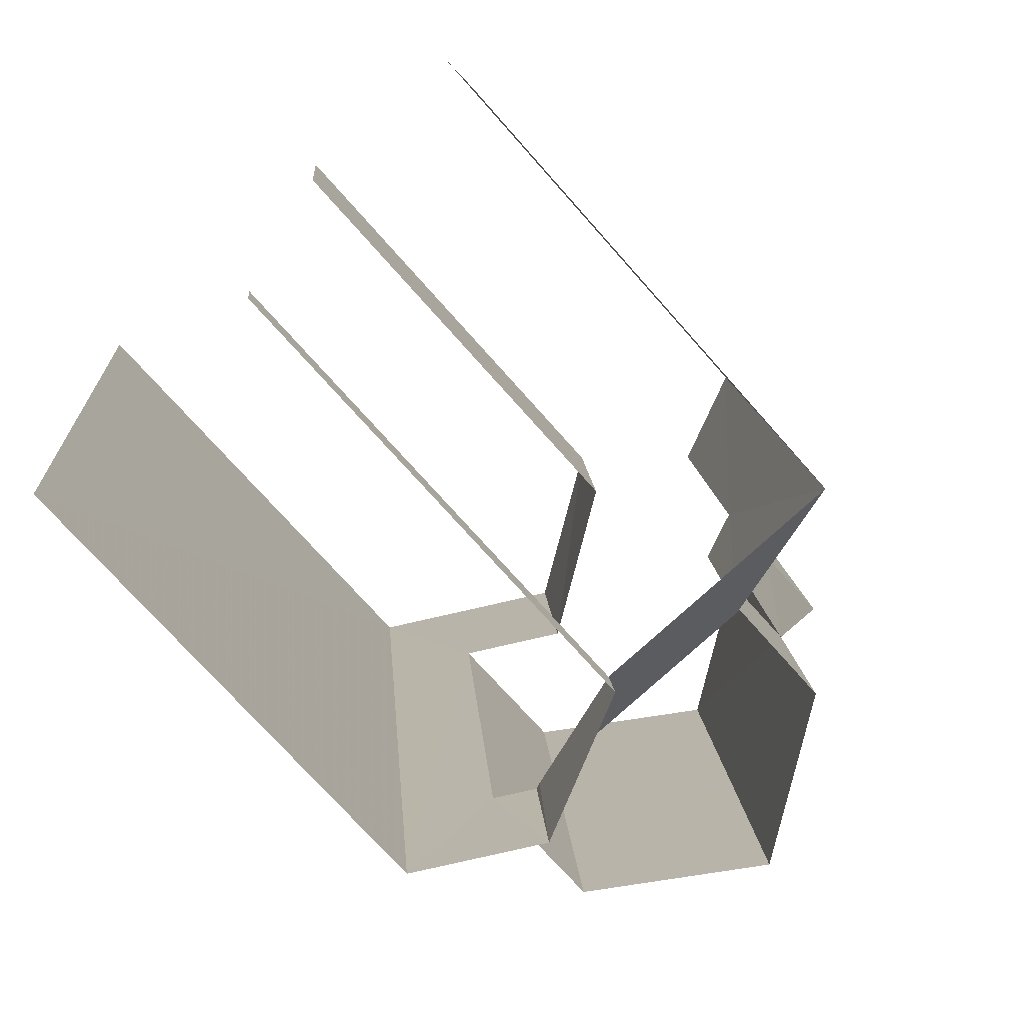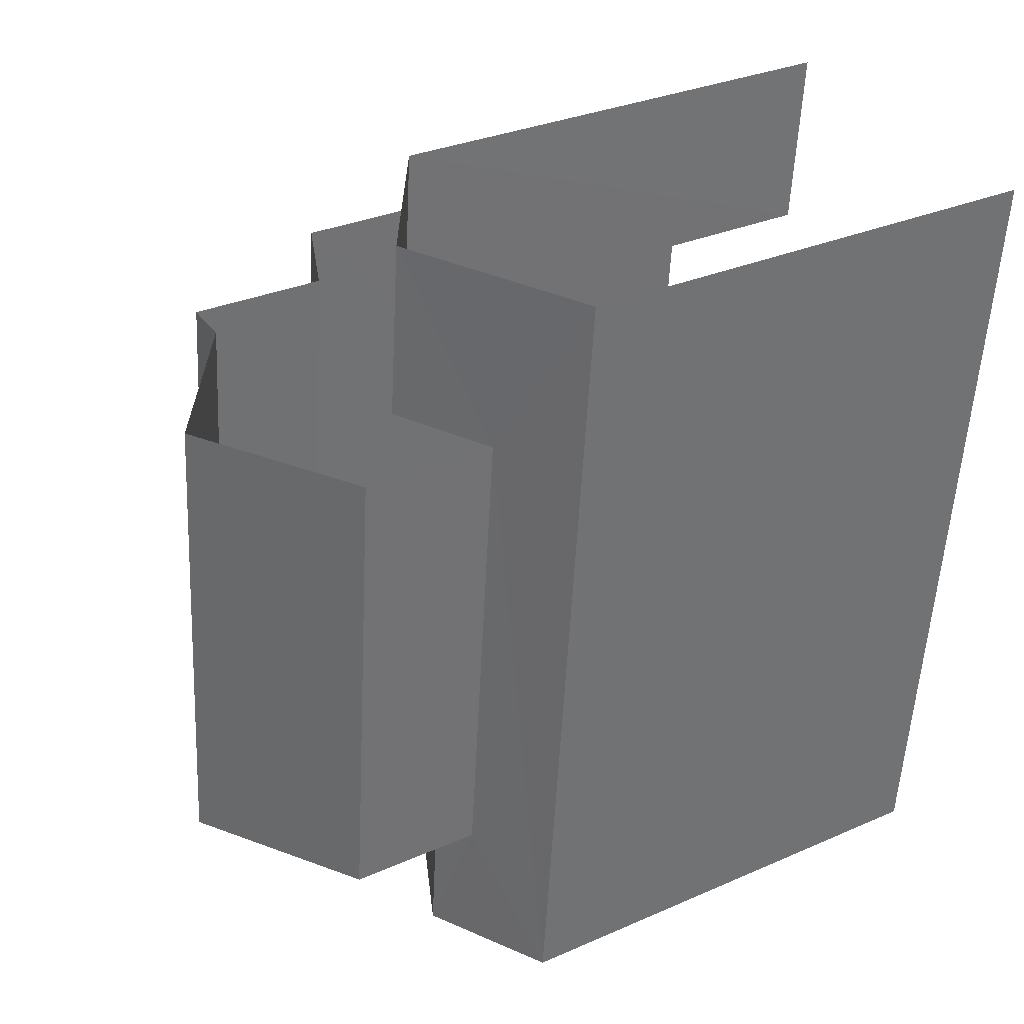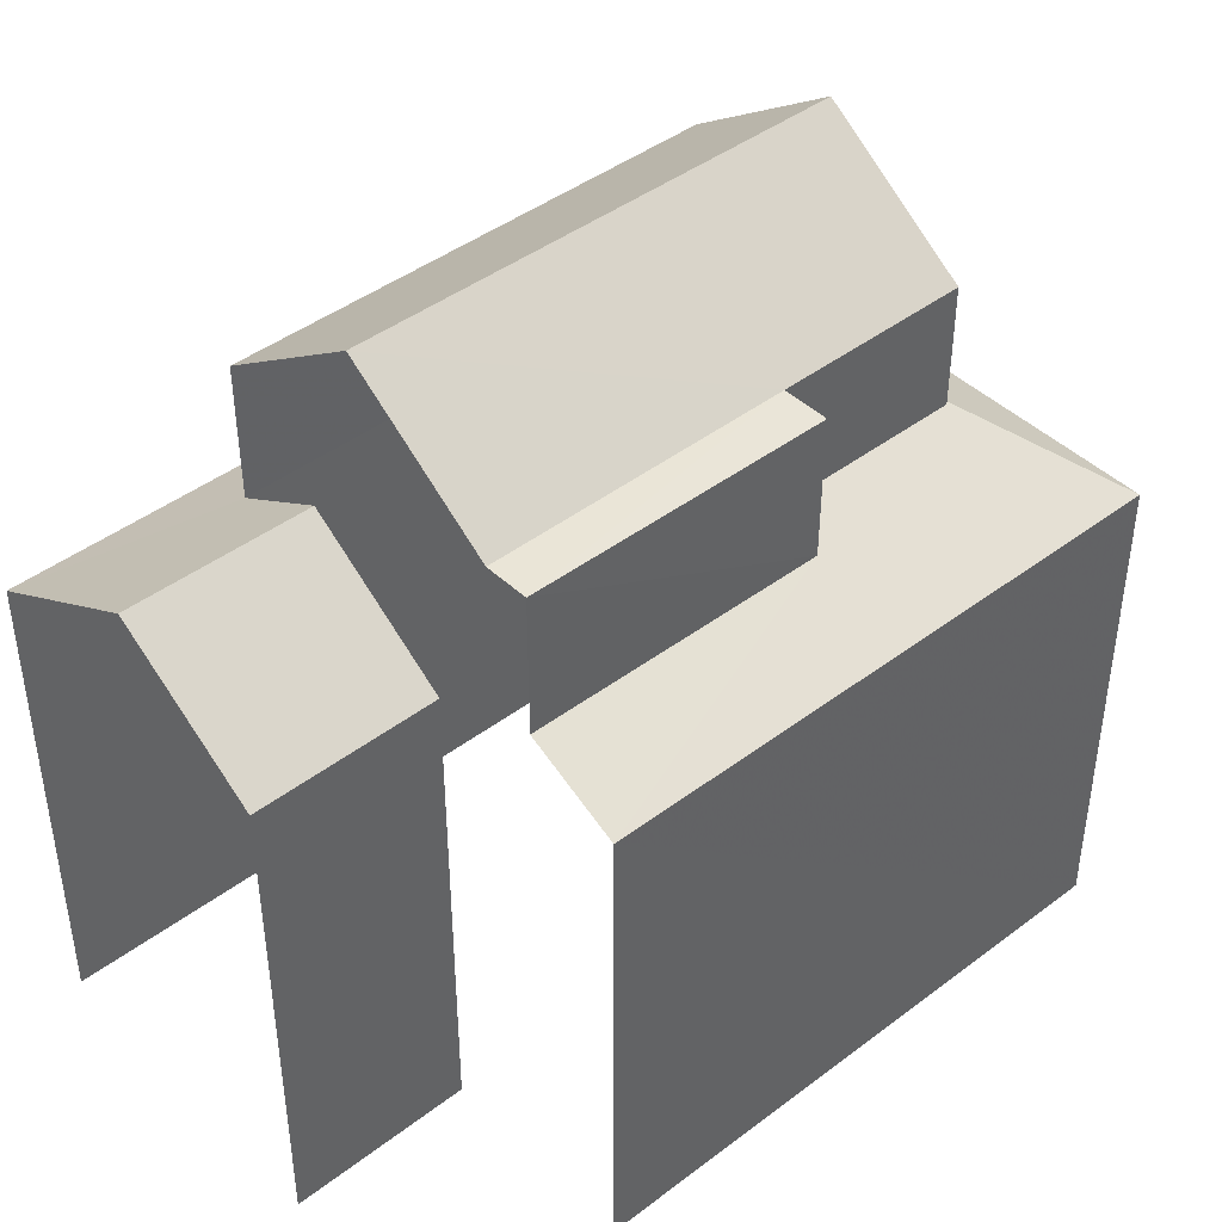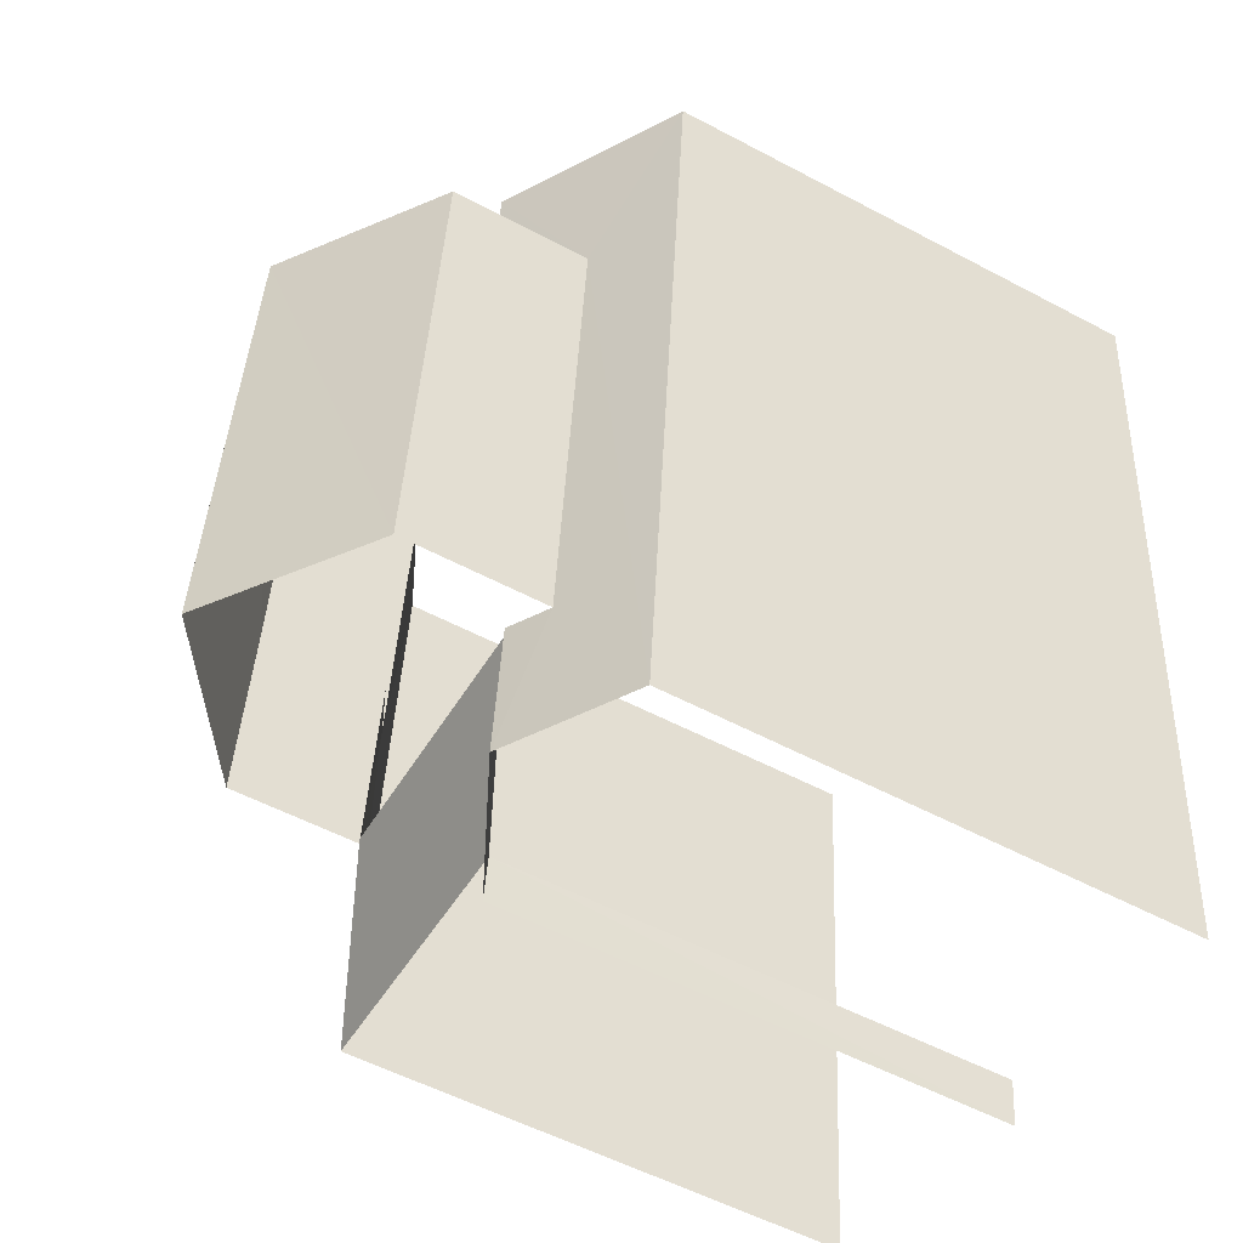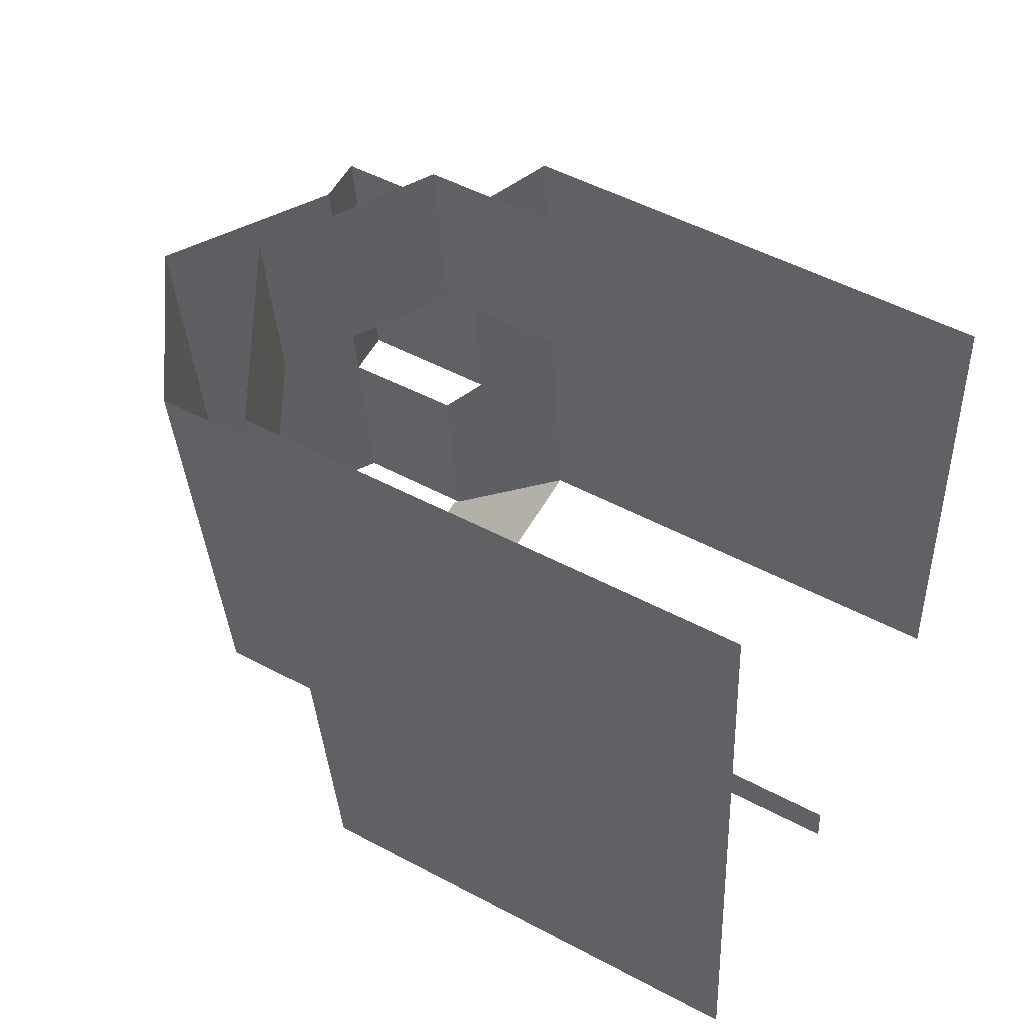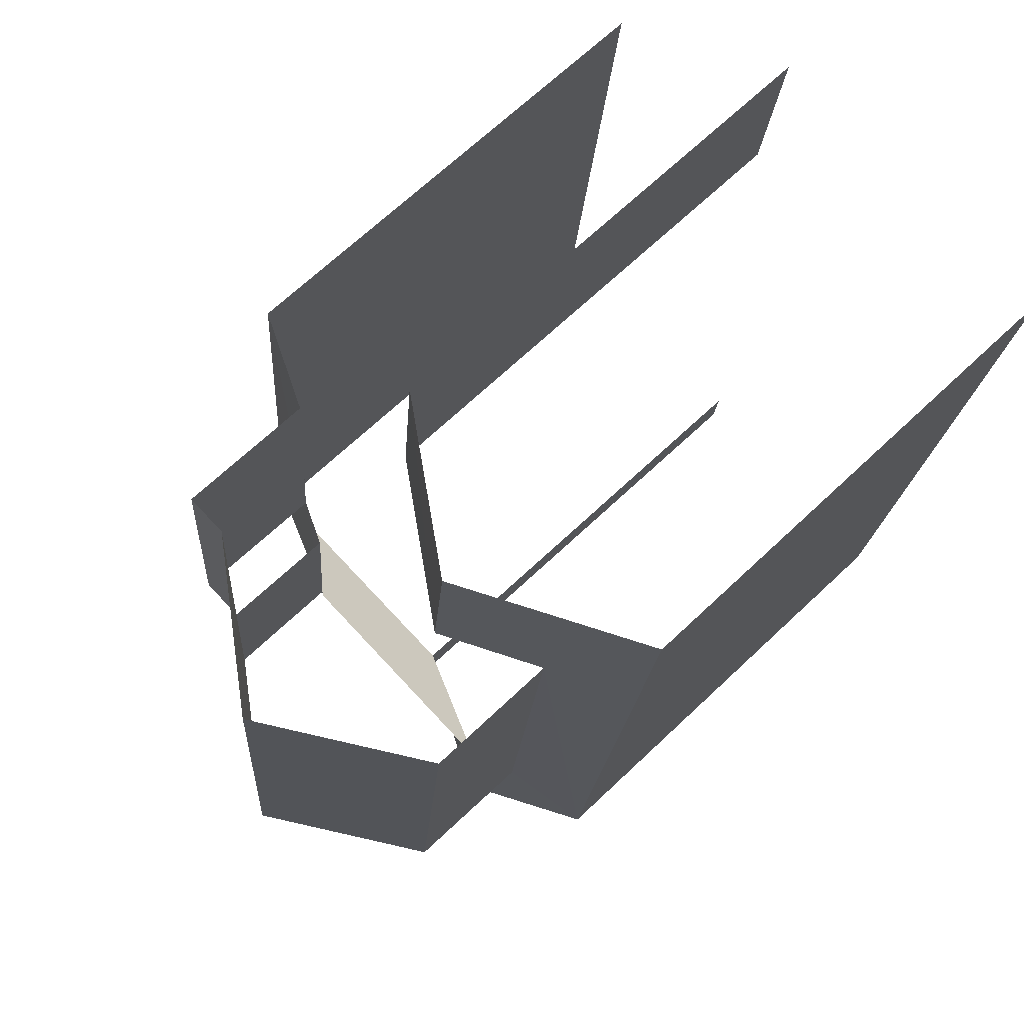
<metadata>
{"format":"obj","ext":"obj","renderer":"f3d","projection":"perspective","resolution":1024,"background":"white","views":[{"elev":-72.9,"azim":-138.5,"up":"+Y"},{"elev":30.7,"azim":57.8,"up":"+Y"},{"elev":43.6,"azim":-137.1,"up":"+Z"},{"elev":-54.8,"azim":60.6,"up":"+Y"},{"elev":51.4,"azim":120.0,"up":"+Y"},{"elev":68.1,"azim":46.5,"up":"+Y"}]}
</metadata>
<code>
v -3.11e+05 4.33e+04 1.36
v -3.11e+05 4.33e+04 1.361
v -3.11e+05 4.329e+04 1.352
v -3.11e+05 4.328e+04 1.353
v -3.11e+05 4.328e+04 1.353
v -3.11e+05 4.328e+04 1.354
v -3.11e+05 4.33e+04 1.364
v -3.11e+05 4.33e+04 1.365
v -3.11e+05 4.329e+04 11.99
v -3.11e+05 4.329e+04 10.76
v -3.11e+05 4.328e+04 10.76
v -3.11e+05 4.329e+04 11.99
v -3.11e+05 4.329e+04 14.24
v -3.11e+05 4.33e+04 14.25
v -3.11e+05 4.33e+04 16.28
v -3.11e+05 4.329e+04 16.28
v -3.11e+05 4.33e+04 11.64
v -3.11e+05 4.33e+04 12.68
v -3.11e+05 4.33e+04 12.68
v -3.11e+05 4.33e+04 10.77
v -3.11e+05 4.328e+04 12.05
v -3.11e+05 4.328e+04 10.76
v -3.11e+05 4.329e+04 11.64
v -3.11e+05 4.329e+04 12.05
v -3.11e+05 4.329e+04 14.24
v -3.11e+05 4.329e+04 14.25
v -3.11e+05 4.33e+04 14.25
v -3.11e+05 4.329e+04 11.56
v -3.11e+05 4.33e+04 10.76
v -3.11e+05 4.329e+04 11.94
v -3.11e+05 4.33e+04 11.57
v -3.11e+05 4.329e+04 11.94
v -3.11e+05 4.33e+04 14.25
v -3.11e+05 4.329e+04 14.24
v -3.11e+05 4.328e+04 10.76
v -3.11e+05 4.33e+04 10.77
v -3.11e+05 4.33e+04 10.76
f 1 2 3
f 3 2 4
f 5 4 6
f 2 7 8
f 6 2 8
f 4 2 6
f 3 11 10
f 3 4 11
f 32 26 34
f 28 32 34
f 14 17 19
f 14 19 15
f 37 2 1
f 33 27 31
f 15 19 27
f 27 19 37
f 29 37 1
f 31 37 29
f 27 37 31
f 25 30 9
f 16 25 12
f 16 12 13
f 24 23 13
f 12 24 13
f 25 9 12
f 8 7 20
f 20 36 18
f 20 7 36
f 35 5 22
f 35 22 21
f 5 6 22
f 9 10 11
f 12 9 11
f 13 14 15
f 16 13 15
f 17 18 19
f 18 17 20
f 21 22 23
f 24 21 23
f 22 20 17
f 22 17 23
f 25 16 26
f 26 15 27
f 26 16 15
f 28 29 10
f 10 9 30
f 28 31 29
f 32 28 30
f 30 28 10
f 26 33 34
f 26 27 33
f 24 12 21
f 21 11 35
f 21 12 11
f 36 19 18
f 36 37 19
f 11 4 5
f 35 11 5
f 20 6 8
f 20 22 6
f 29 1 3
f 10 29 3
f 14 23 17
f 14 13 23
f 26 30 25
f 26 32 30
f 28 34 33
f 31 28 33
f 2 36 7
f 2 37 36

</code>
